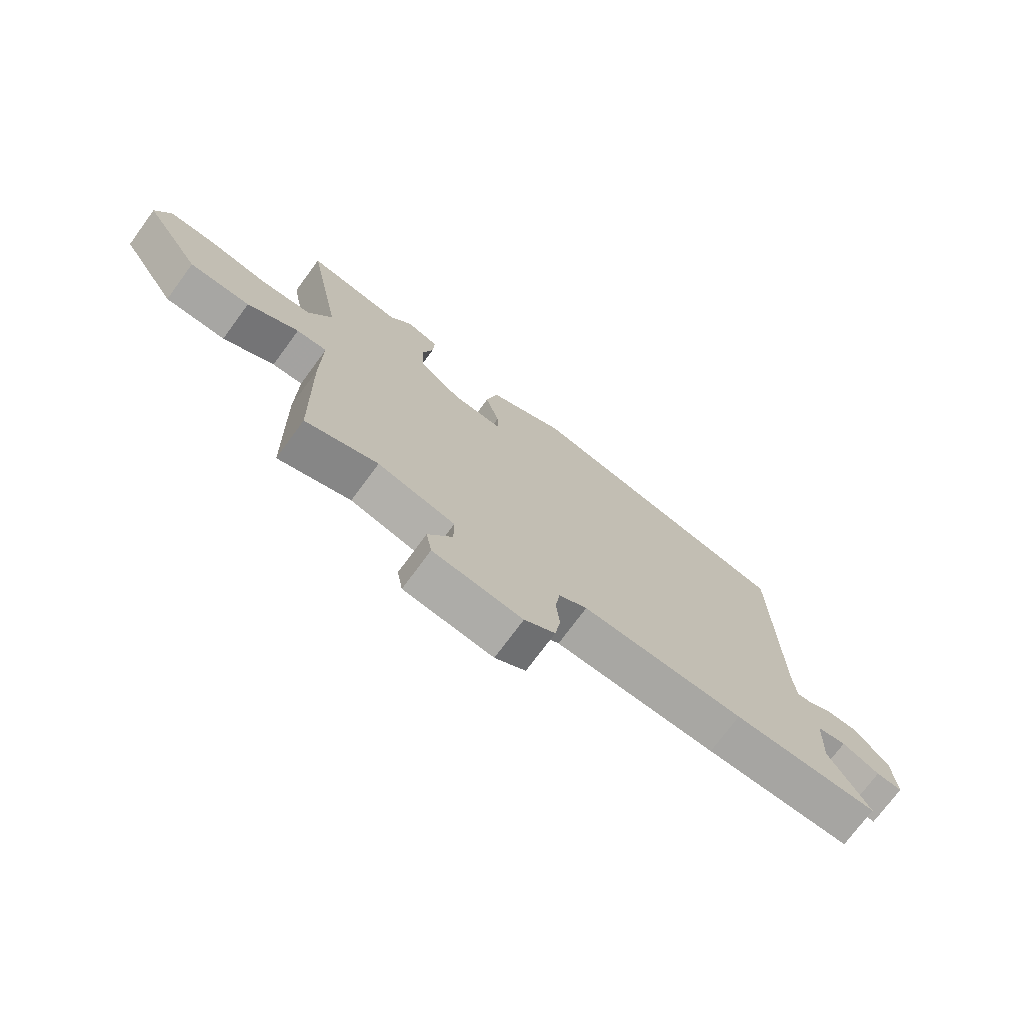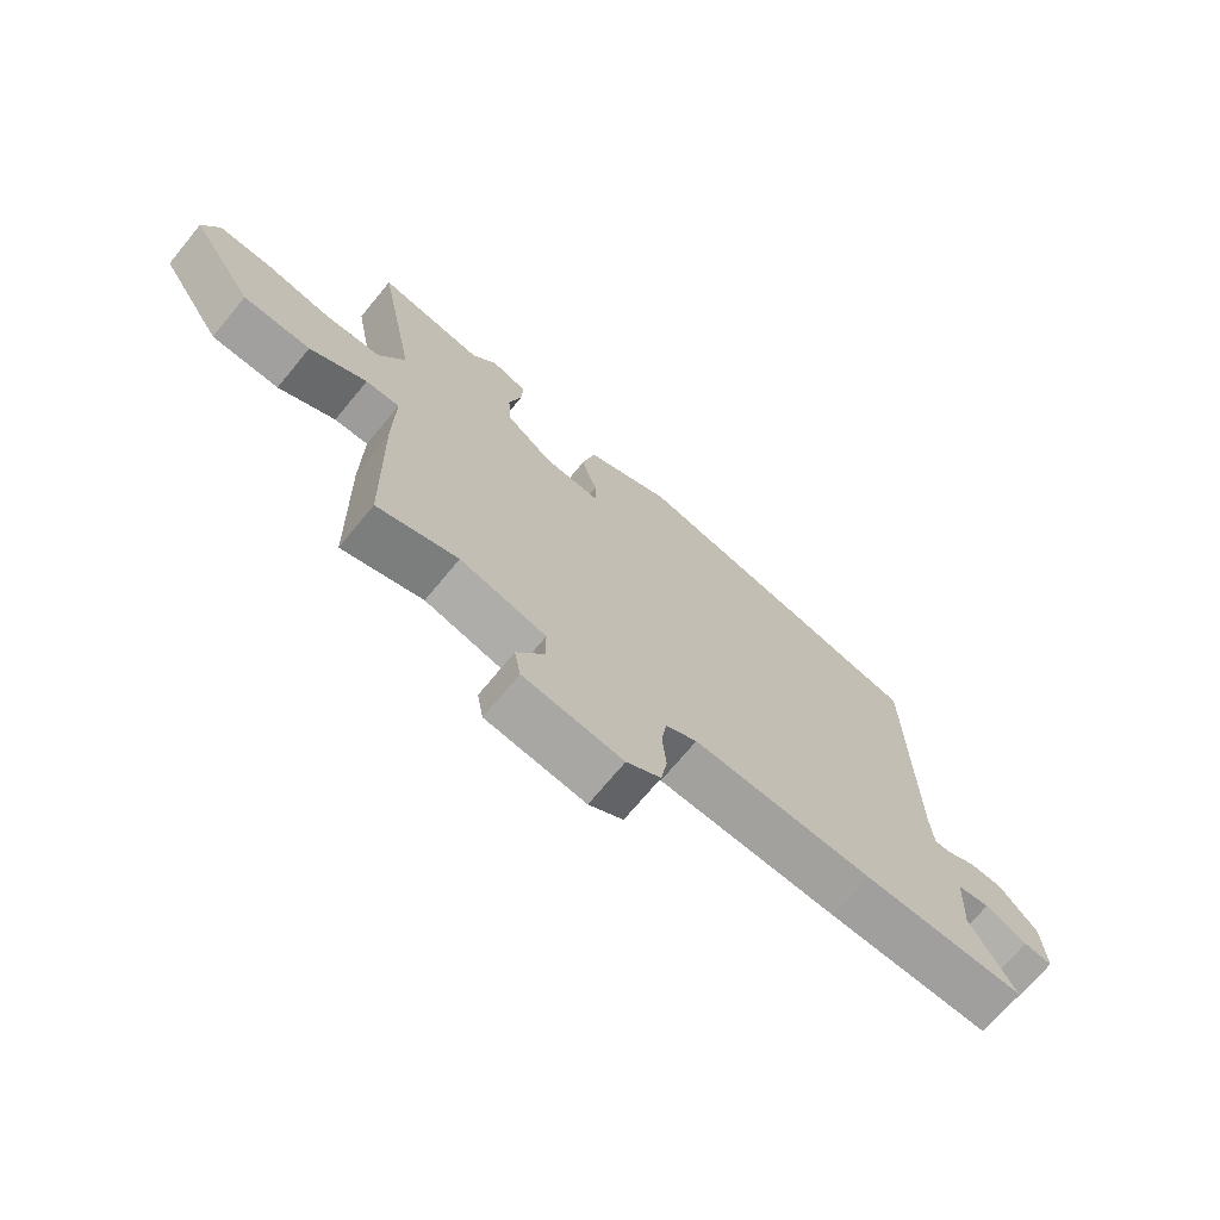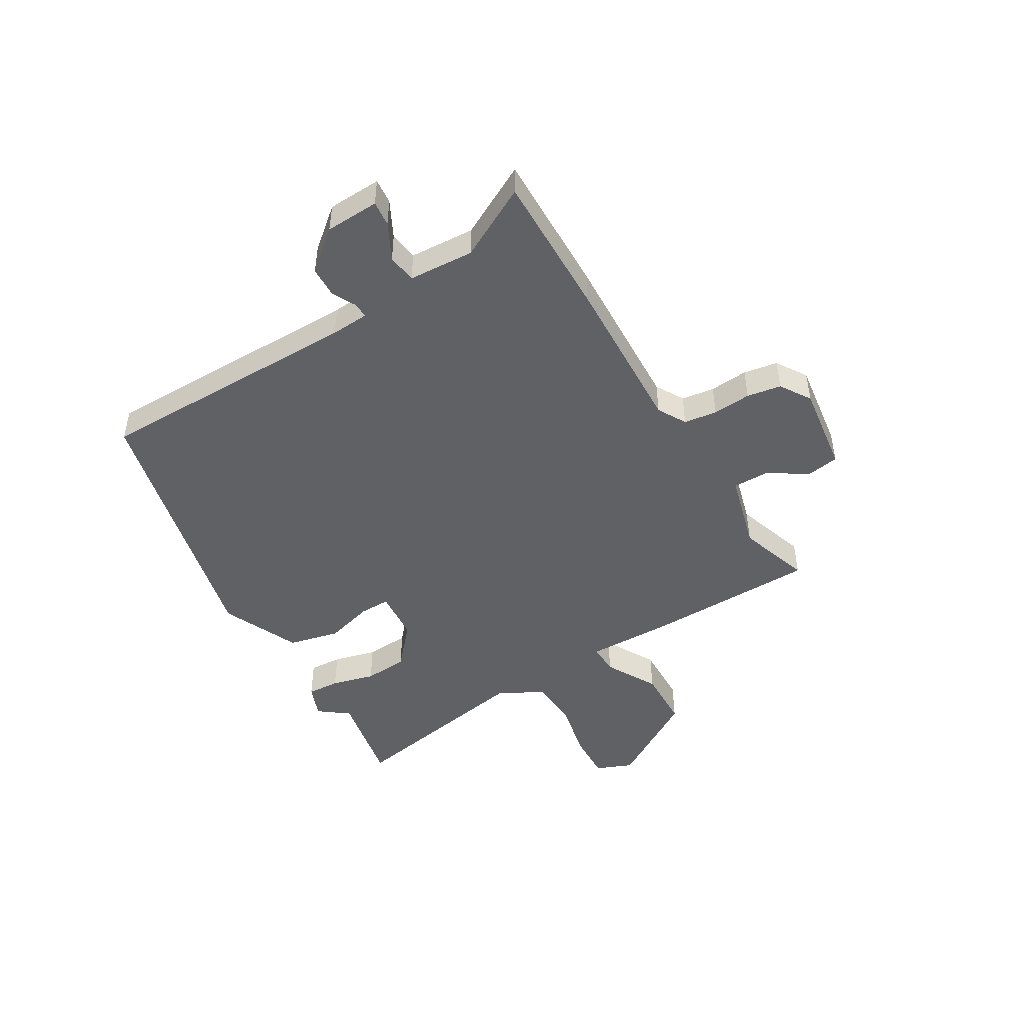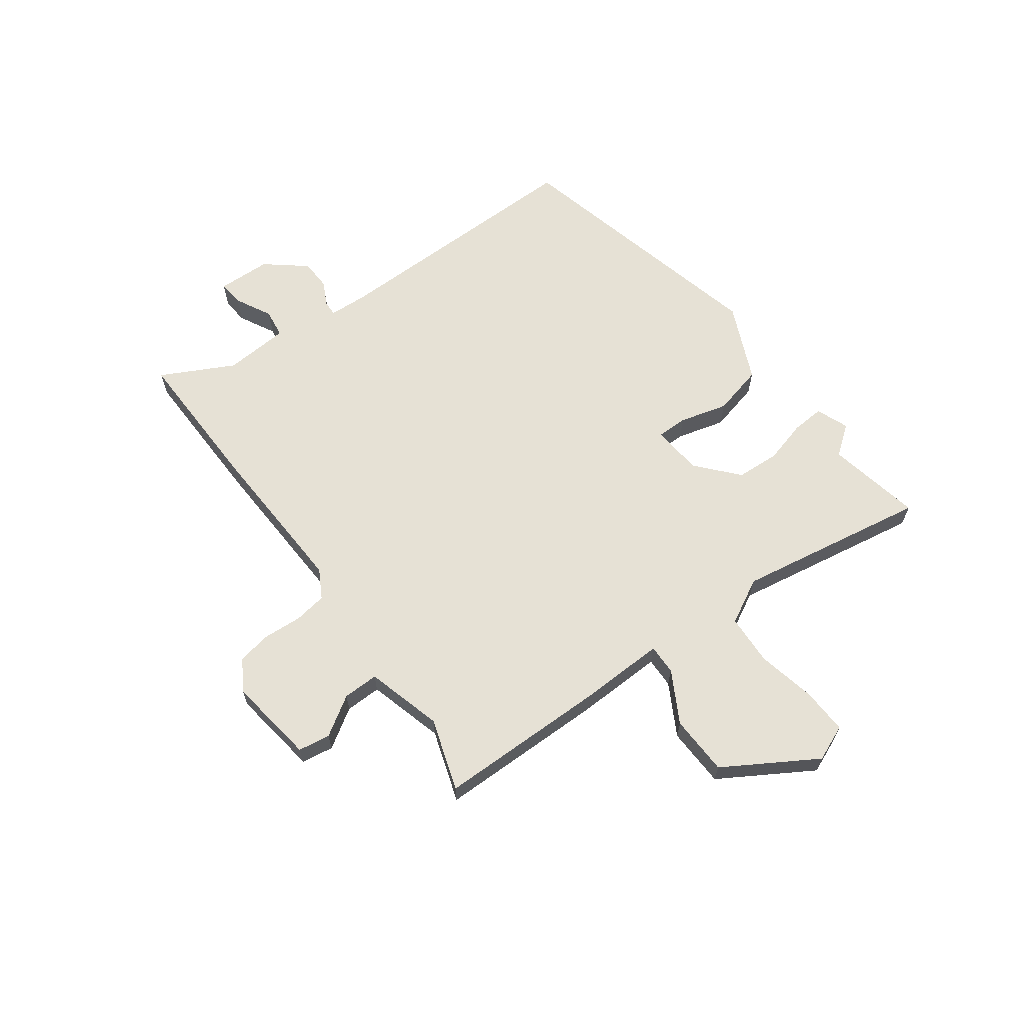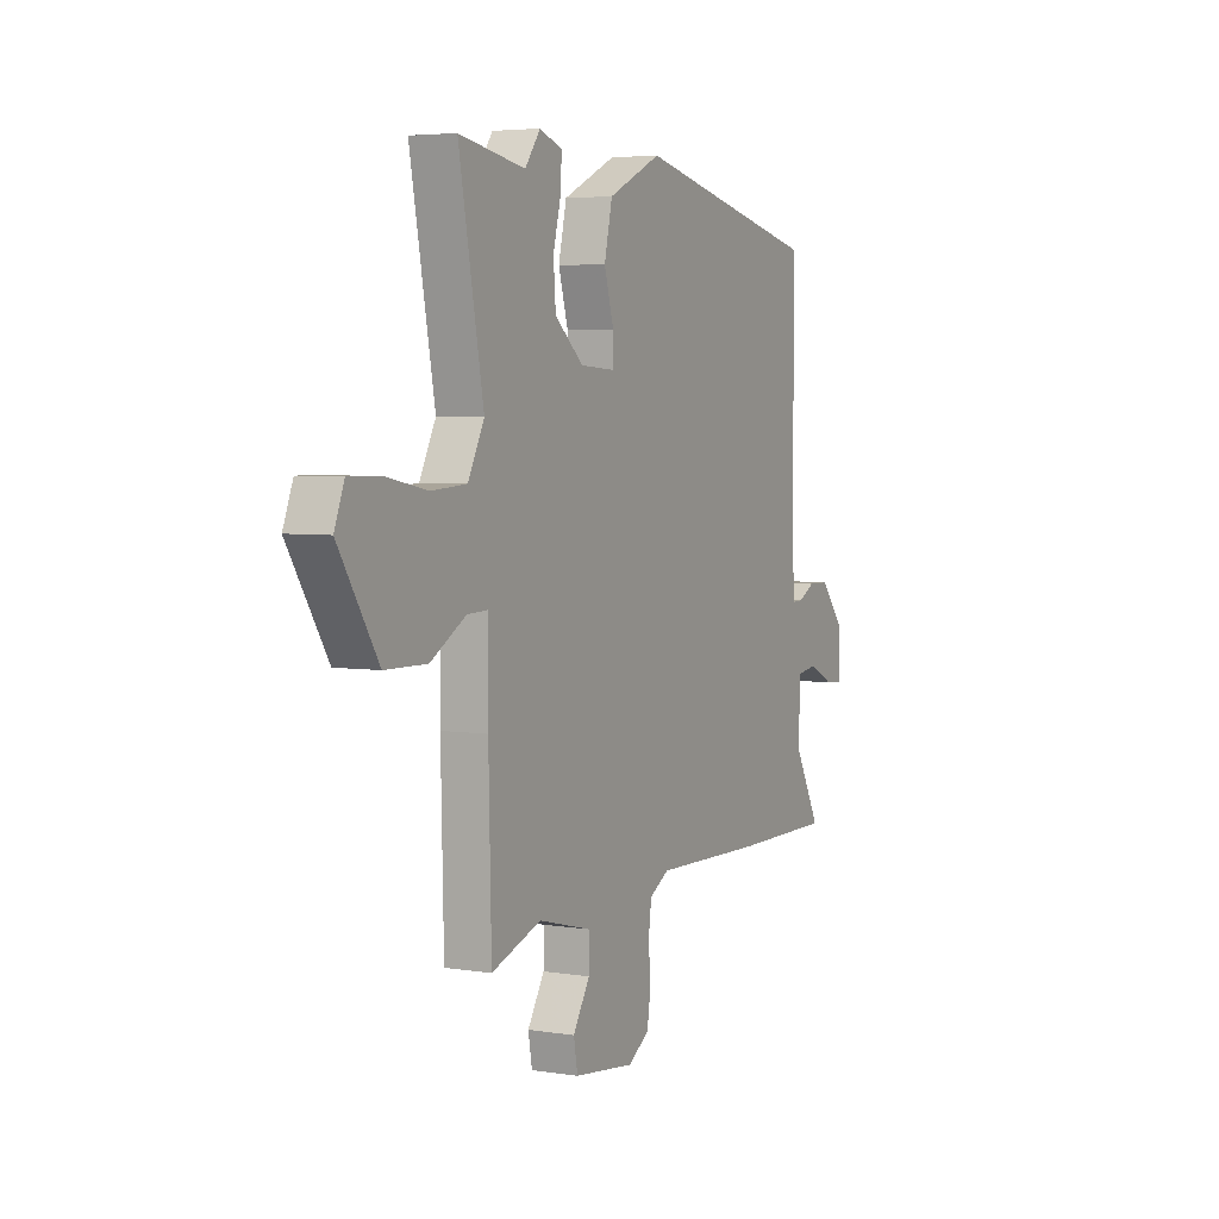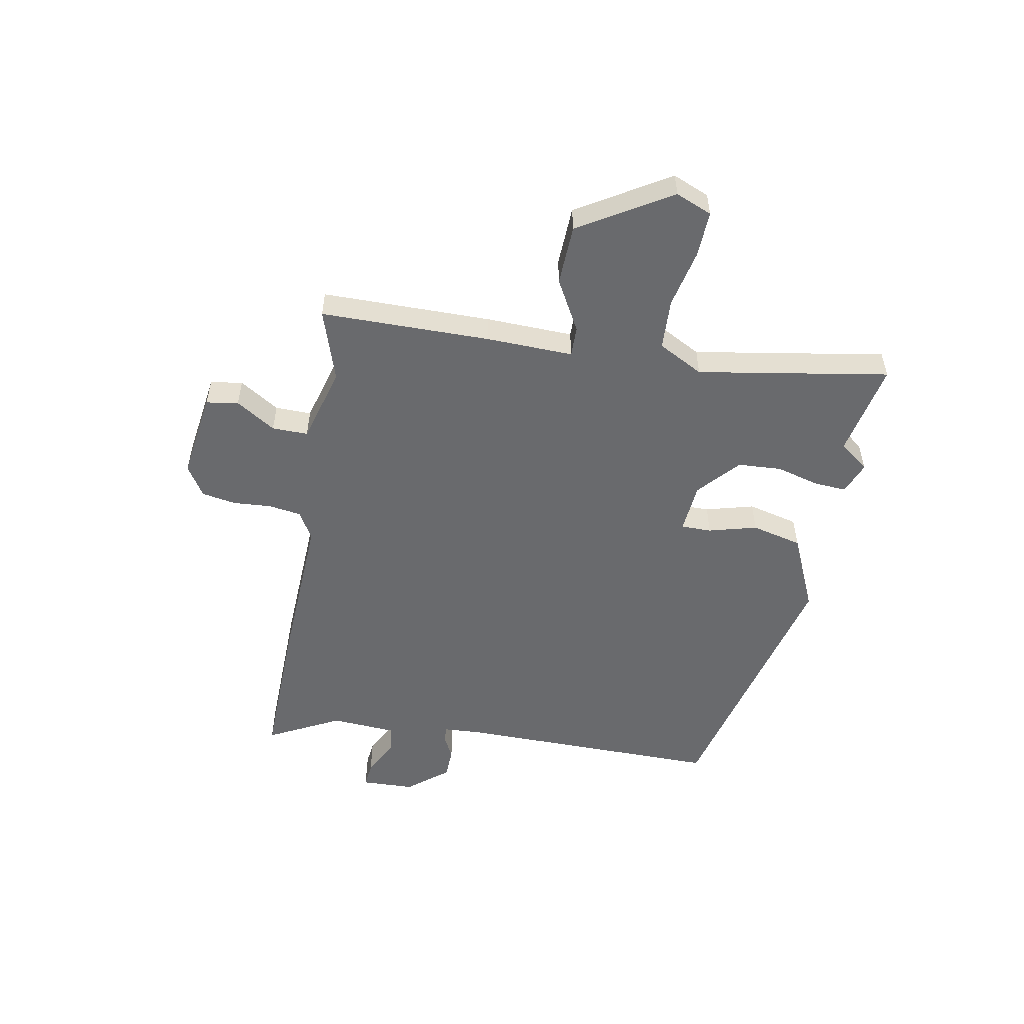
<metadata>
{"format":"obj","ext":"obj","renderer":"f3d","projection":"perspective","resolution":1024,"background":"white","views":[{"elev":-73.7,"azim":-36.3,"up":"+Z"},{"elev":-71.2,"azim":-39.6,"up":"+Z"},{"elev":-47.6,"azim":120.2,"up":"+Y"},{"elev":64.4,"azim":-127.2,"up":"+Y"},{"elev":4.6,"azim":-63.1,"up":"+Z"},{"elev":-53.1,"azim":-101.4,"up":"+Y"}]}
</metadata>
<code>
v 0.491 0.07 0.414
v 0.495 0.07 -0.067
v 0.5 0.07 -0.136
v 0.527 0.07 -0.135
v 0.571 0.07 -0.112
v 0.626 0.07 -0.113
v 0.686 0.07 -0.184
v 0.691 0.07 -0.281
v 0.645 0.07 -0.277
v 0.579 0.07 -0.244
v 0.527 0.07 -0.252
v 0.521 0.07 -0.37
v 0.591 0.07 -0.5
v 0.33 0.07 -0.499
v 0.04 0.07 -0.491
v -0.011 0.07 -0.521
v -0.019 0.07 -0.581
v -0.013 0.07 -0.65
v -0.023 0.07 -0.712
v -0.078 0.07 -0.748
v -0.238 0.07 -0.728
v -0.248 0.07 -0.67
v -0.204 0.07 -0.598
v -0.204 0.07 -0.533
v -0.343 0.07 -0.497
v -0.473 0.07 -0.542
v -0.48 0.07 -0.235
v -0.478 0.07 -0.078
v -0.533 0.07 -0.08
v -0.625 0.07 -0.133
v -0.734 0.07 -0.131
v -0.837 0.07 0.033
v -0.811 0.07 0.099
v -0.727 0.07 0.097
v -0.621 0.07 0.076
v -0.529 0.07 0.082
v -0.487 0.07 0.164
v -0.551 0.07 0.509
v -0.379 0.07 0.478
v -0.339 0.07 0.532
v -0.28 0.07 0.51
v -0.283 0.07 0.451
v -0.303 0.07 0.373
v -0.297 0.07 0.294
v -0.222 0.07 0.23
v -0.13 0.07 0.224
v -0.131 0.07 0.279
v -0.156 0.07 0.366
v -0.135 0.07 0.458
v 0.004 0.07 0.523
v 0.491 0 0.414
v 0.495 0 -0.067
v 0.5 0 -0.136
v 0.527 0 -0.135
v 0.571 0 -0.112
v 0.626 0 -0.113
v 0.686 0 -0.184
v 0.691 0 -0.281
v 0.645 0 -0.277
v 0.579 0 -0.244
v 0.527 0 -0.252
v 0.521 0 -0.37
v 0.591 0 -0.5
v 0.33 0 -0.499
v 0.04 0 -0.491
v -0.011 0 -0.521
v -0.019 0 -0.581
v -0.013 0 -0.65
v -0.023 0 -0.712
v -0.078 0 -0.748
v -0.238 0 -0.728
v -0.248 0 -0.67
v -0.204 0 -0.598
v -0.204 0 -0.533
v -0.343 0 -0.497
v -0.473 0 -0.542
v -0.48 0 -0.235
v -0.478 0 -0.078
v -0.533 0 -0.08
v -0.625 0 -0.133
v -0.734 0 -0.131
v -0.837 0 0.033
v -0.811 0 0.099
v -0.727 0 0.097
v -0.621 0 0.076
v -0.529 0 0.082
v -0.487 0 0.164
v -0.551 0 0.509
v -0.379 0 0.478
v -0.339 0 0.532
v -0.28 0 0.51
v -0.283 0 0.451
v -0.303 0 0.373
v -0.297 0 0.294
v -0.222 0 0.23
v -0.13 0 0.224
v -0.131 0 0.279
v -0.156 0 0.366
v -0.135 0 0.458
v 0.004 0 0.523
f 47 48 49 50
f 46 47 50 1
f 40 41 42 43
f 39 40 43 44
f 37 38 39 44
f 36 37 44 45
f 32 33 34 35
f 32 35 36
f 29 30 31 32
f 28 29 32 36
f 25 26 27 28
f 24 25 28 36
f 20 21 22 23
f 20 23 24
f 17 18 19 20
f 16 17 20 24
f 15 16 24 36
f 12 13 14 15
f 11 12 15 36
f 7 8 9 10
f 4 5 6 7
f 3 4 7 10
f 46 1 2
f 46 2 3
f 11 36 45 46
f 3 10 11 46
f 100 99 98 97
f 51 100 97 96
f 93 92 91 90
f 94 93 90 89
f 94 89 88 87
f 95 94 87 86
f 85 84 83 82
f 86 85 82
f 82 81 80 79
f 86 82 79 78
f 78 77 76 75
f 86 78 75 74
f 73 72 71 70
f 74 73 70
f 70 69 68 67
f 74 70 67 66
f 86 74 66 65
f 65 64 63 62
f 86 65 62 61
f 60 59 58 57
f 57 56 55 54
f 60 57 54 53
f 52 51 96
f 53 52 96
f 96 95 86 61
f 96 61 60 53
f 1 51 52 2
f 2 52 53 3
f 3 53 54 4
f 4 54 55 5
f 5 55 56 6
f 6 56 57 7
f 7 57 58 8
f 8 58 59 9
f 9 59 60 10
f 10 60 61 11
f 11 61 62 12
f 12 62 63 13
f 13 63 64 14
f 14 64 65 15
f 15 65 66 16
f 16 66 67 17
f 17 67 68 18
f 18 68 69 19
f 19 69 70 20
f 20 70 71 21
f 21 71 72 22
f 22 72 73 23
f 23 73 74 24
f 24 74 75 25
f 25 75 76 26
f 26 76 77 27
f 27 77 78 28
f 28 78 79 29
f 29 79 80 30
f 30 80 81 31
f 31 81 82 32
f 32 82 83 33
f 33 83 84 34
f 34 84 85 35
f 35 85 86 36
f 36 86 87 37
f 37 87 88 38
f 38 88 89 39
f 39 89 90 40
f 40 90 91 41
f 41 91 92 42
f 42 92 93 43
f 43 93 94 44
f 44 94 95 45
f 45 95 96 46
f 46 96 97 47
f 47 97 98 48
f 48 98 99 49
f 49 99 100 50
f 50 100 51 1

</code>
